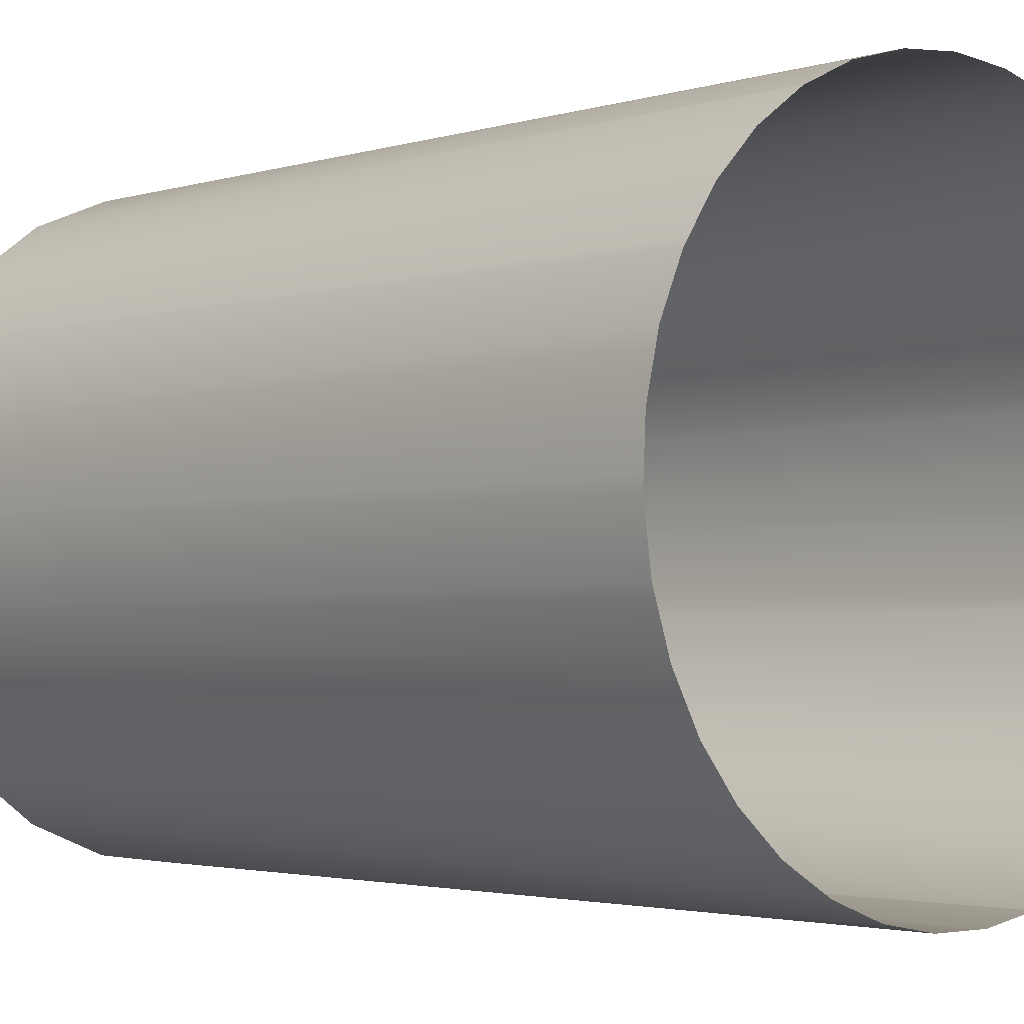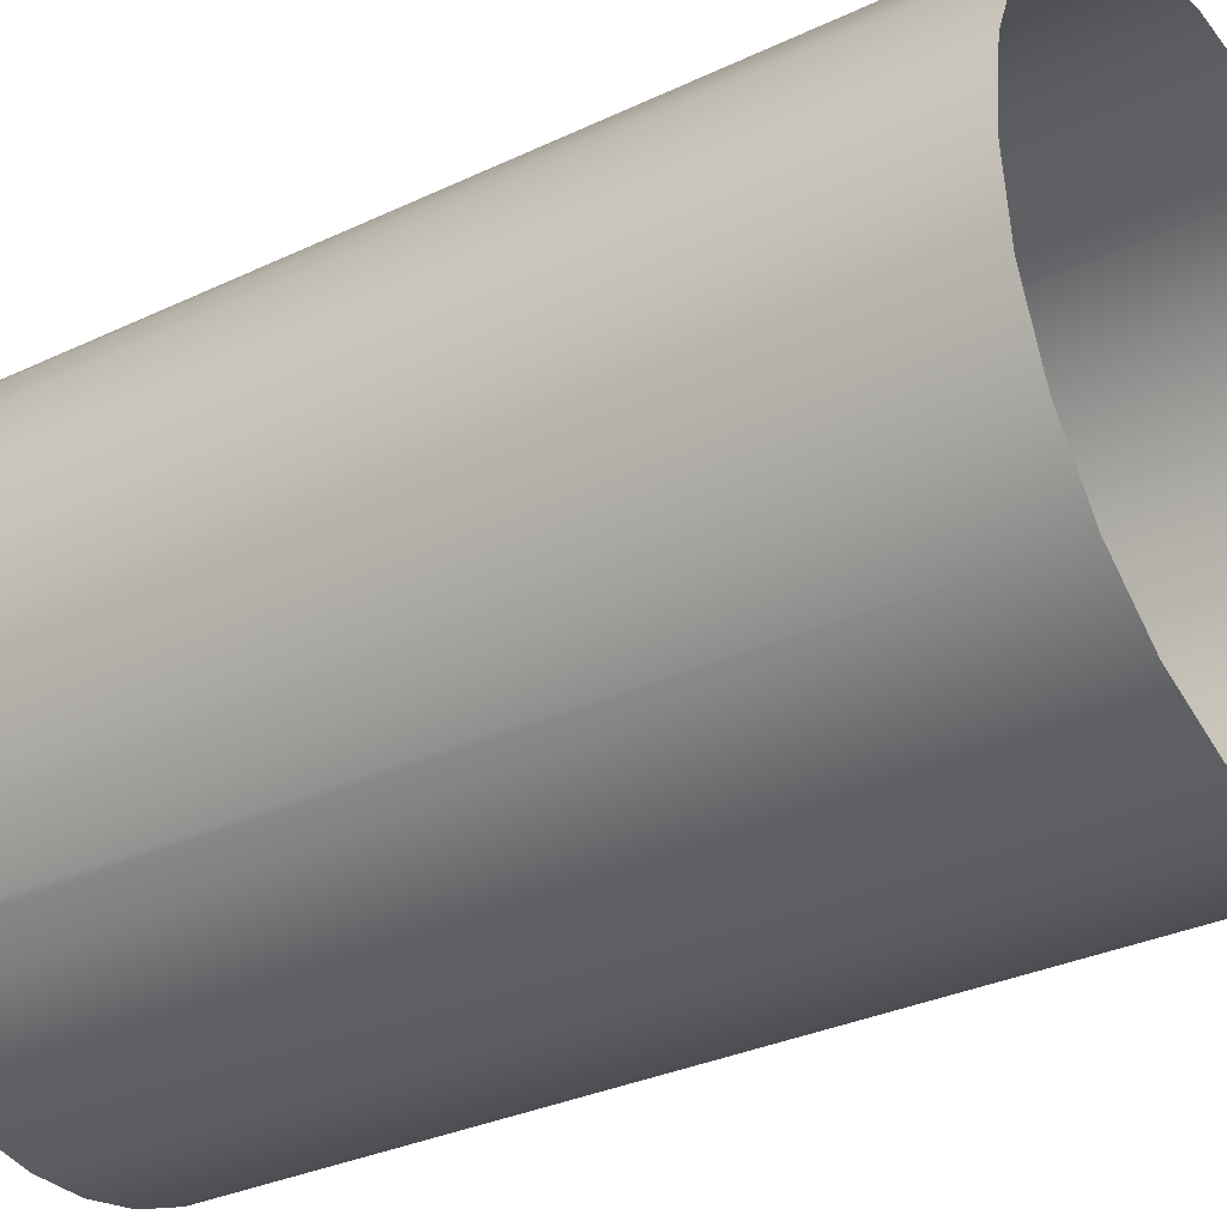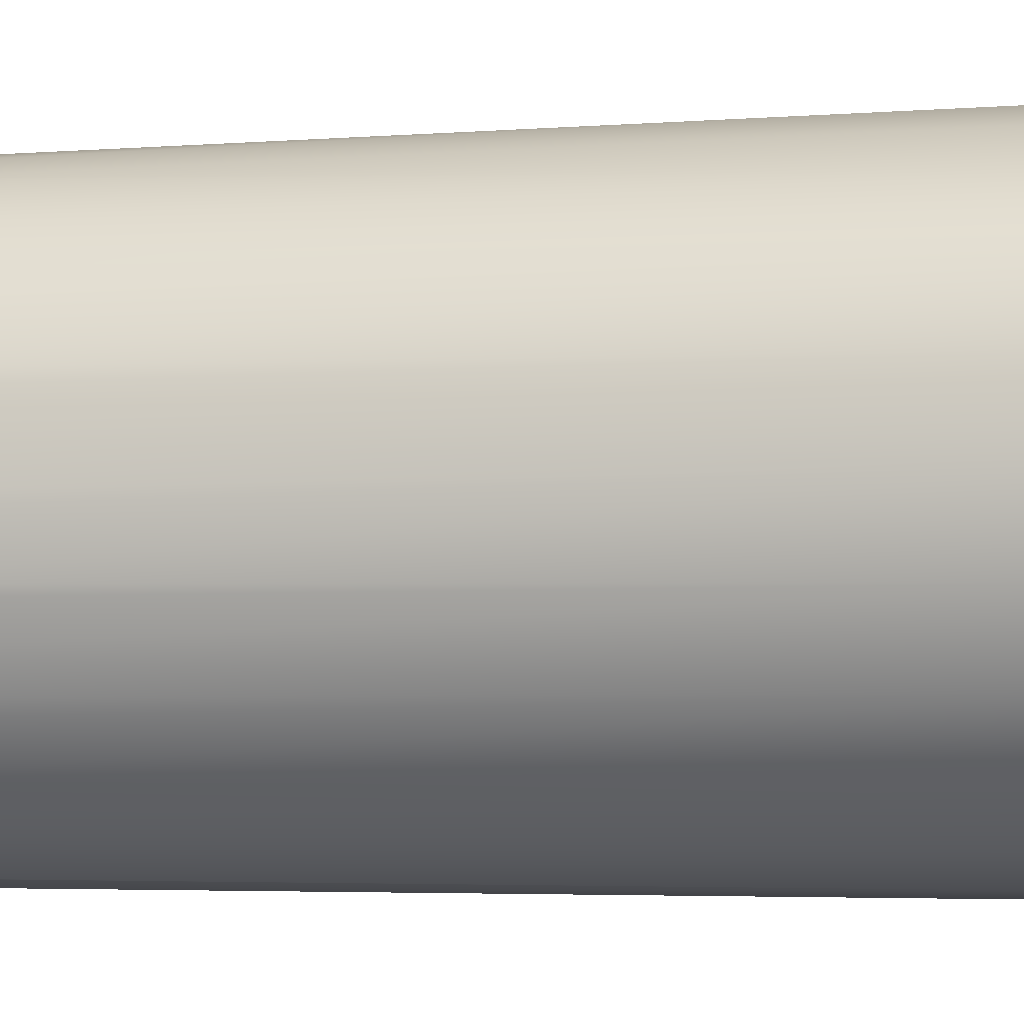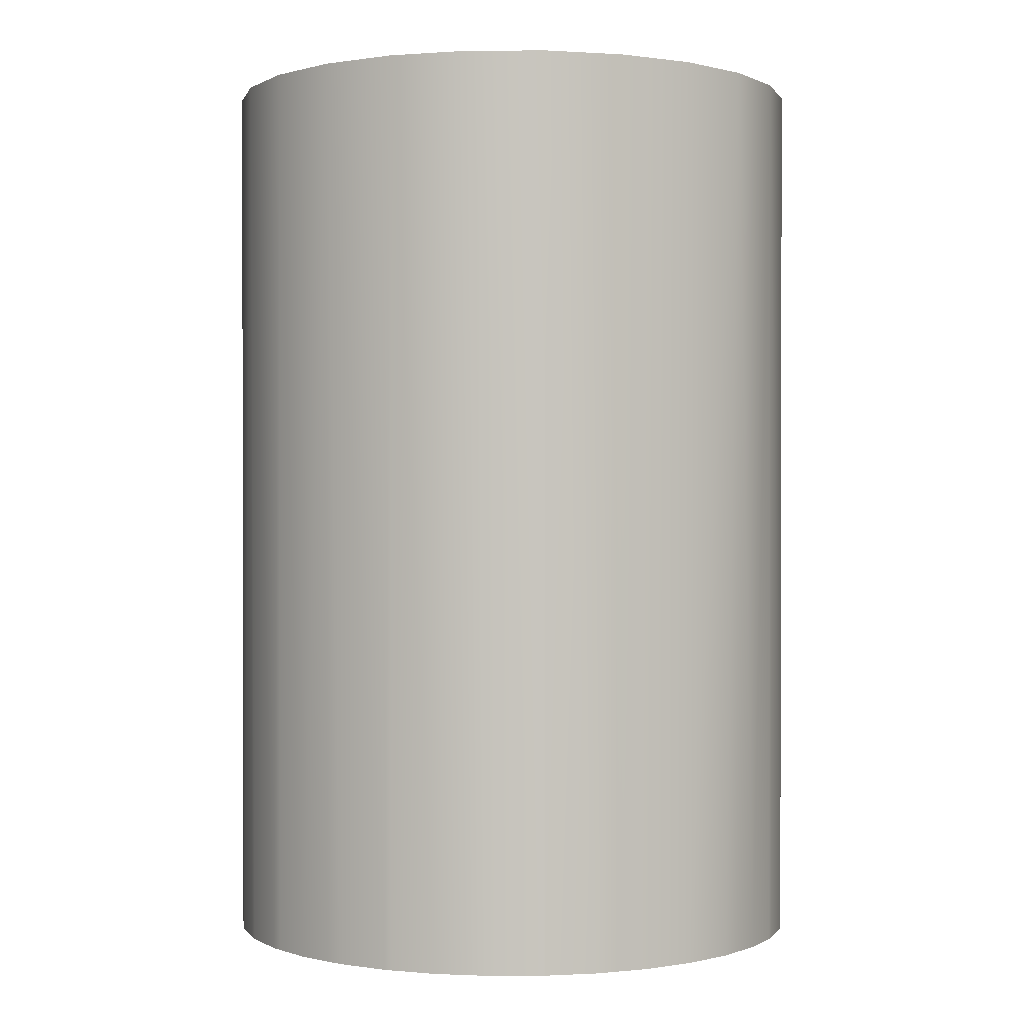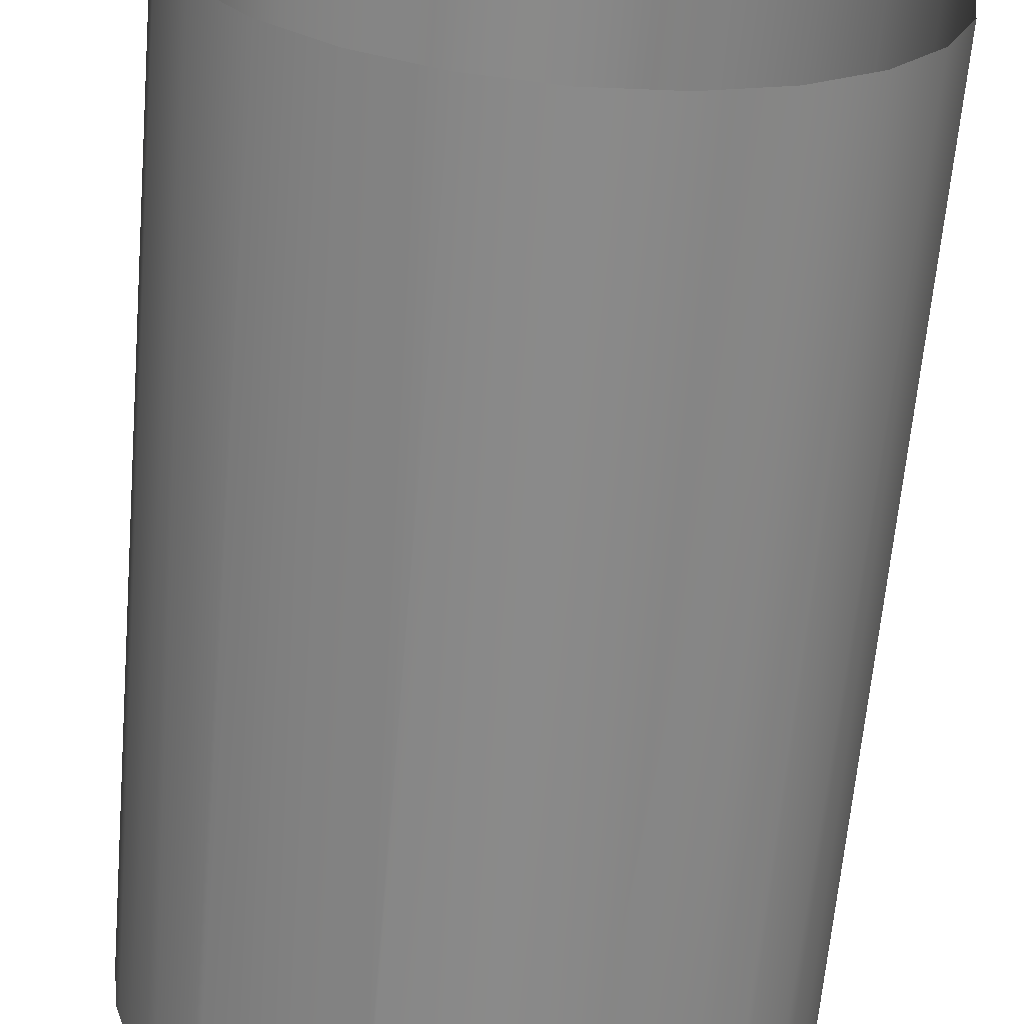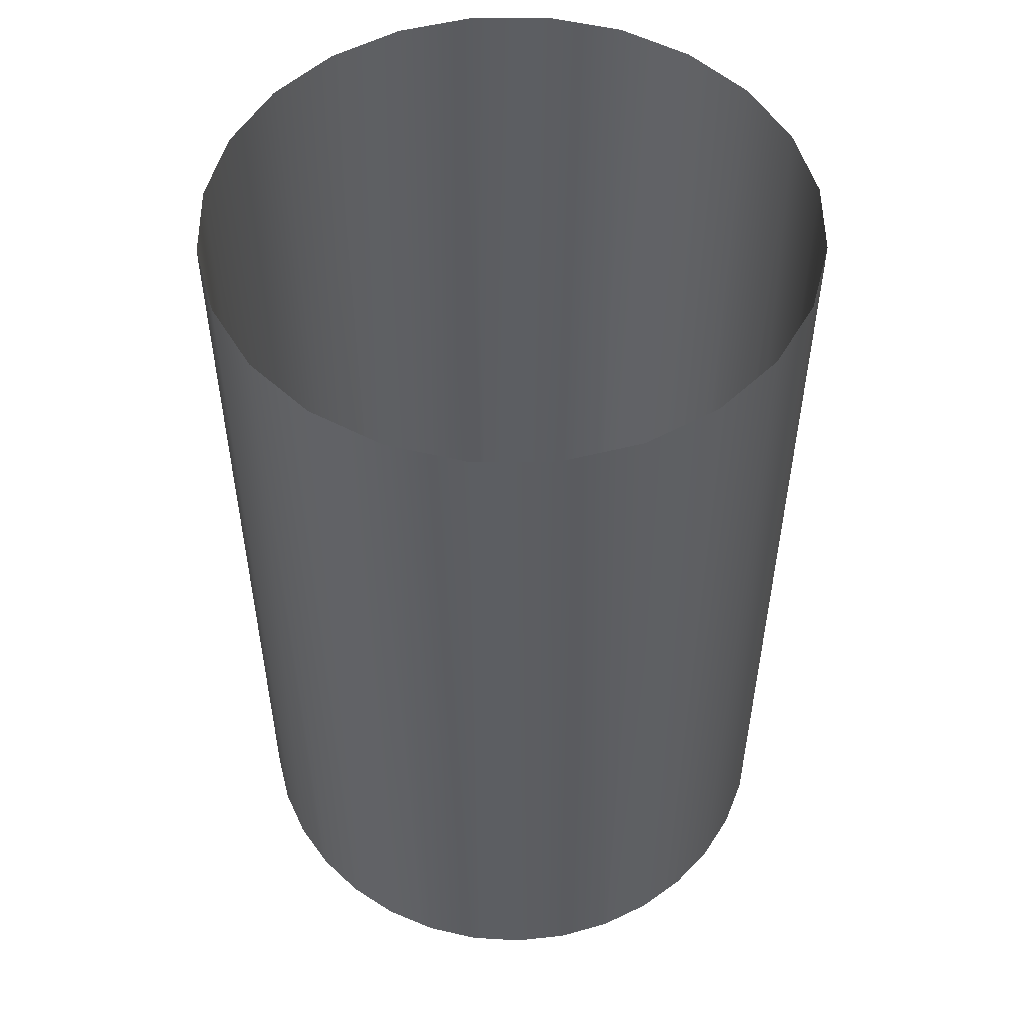
<metadata>
{"format":"obj","ext":"obj","renderer":"f3d","projection":"perspective","resolution":1024,"background":"white","views":[{"elev":-2.6,"azim":-41.9,"up":"+Z"},{"elev":-31.3,"azim":124.1,"up":"+Z"},{"elev":-4.5,"azim":103.3,"up":"+Z"},{"elev":0.3,"azim":158.7,"up":"+Y"},{"elev":-63.4,"azim":175.1,"up":"+Z"},{"elev":52.2,"azim":-52.9,"up":"+Y"}]}
</metadata>
<code>
o arm_link_2
v -0.0198 0.113 0
v -0.01978 0.053 -0.000888
v -0.01974 0.053 -3e-06
v -0.01962 0.053 0.002658
v -0.0193 0.053 -0.004406
v -0.01912 0.113 -0.005125
v -0.01912 0.113 0.005125
v -0.01908 0.053 -0.005108
v -0.01906 0.053 0.00511
v -0.01883 0.053 0.006119
v -0.01821 0.053 -0.007782
v -0.01744 0.053 0.009383
v -0.01715 0.113 -0.0099
v -0.01715 0.113 0.0099
v -0.01711 0.053 0.009876
v -0.01708 0.053 -0.009866
v -0.01652 0.053 -0.01091
v -0.01548 0.053 0.01235
v -0.01431 0.053 -0.01368
v -0.014 0.113 -0.014
v -0.014 0.113 0.014
v -0.01398 0.053 -0.01397
v -0.01395 0.053 0.01395
v -0.01303 0.053 0.01491
v -0.01164 0.053 -0.01602
v -0.01016 0.053 0.017
v -0.0099 0.113 -0.01715
v -0.0099 0.113 0.01715
v -0.009889 0.053 0.01713
v -0.00986 0.053 -0.01708
v -0.008591 0.053 -0.01784
v -0.006957 0.053 0.01854
v -0.005268 0.053 -0.01909
v -0.005125 0.113 -0.01912
v -0.005125 0.113 0.01912
v -0.005122 0.053 -0.01911
v -0.005104 0.053 0.01905
v -0.003535 0.053 0.01948
v -0.001775 0.053 -0.01972
v 0 0.053 -0.01972
v 0 0.053 0.0198
v 0 0.113 -0.0198
v 0 0.113 0.0198
v 0.001775 0.053 -0.01972
v 0.003535 0.053 0.01948
v 0.005104 0.053 0.01905
v 0.005122 0.053 -0.01911
v 0.005125 0.113 -0.01912
v 0.005125 0.113 0.01912
v 0.005268 0.053 -0.01909
v 0.006957 0.053 0.01854
v 0.008591 0.053 -0.01784
v 0.00986 0.053 -0.01708
v 0.009889 0.053 0.01713
v 0.0099 0.113 -0.01715
v 0.0099 0.113 0.01715
v 0.01016 0.053 0.017
v 0.01164 0.053 -0.01602
v 0.01303 0.053 0.01491
v 0.01395 0.053 0.01395
v 0.01398 0.053 -0.01397
v 0.014 0.113 -0.014
v 0.014 0.113 0.014
v 0.01431 0.053 -0.01368
v 0.01548 0.053 0.01235
v 0.01652 0.053 -0.01091
v 0.01708 0.053 -0.009866
v 0.01711 0.053 0.009876
v 0.01715 0.113 -0.0099
v 0.01715 0.113 0.0099
v 0.01744 0.053 0.009383
v 0.01821 0.053 -0.007782
v 0.01883 0.053 0.006119
v 0.01906 0.053 0.00511
v 0.01908 0.053 -0.005108
v 0.01912 0.113 -0.005125
v 0.01912 0.113 0.005125
v 0.0193 0.053 -0.004406
v 0.01962 0.053 0.002658
v 0.01974 0.053 -3e-06
v 0.01978 0.053 -0.000888
v 0.0198 0.113 0
f 43 35 38
f 28 32 35
f 32 37 35
f 35 37 38
f 23 24 21
f 24 26 21
f 21 26 28
f 26 29 28
f 28 29 32
f 23 21 18
f 21 14 18
f 18 14 15
f 15 14 12
f 14 7 12
f 12 7 10
f 1 4 7
f 4 9 7
f 7 9 10
f 8 5 6
f 5 2 6
f 6 2 1
f 2 3 1
f 1 3 4
f 8 6 11
f 6 13 11
f 11 13 16
f 16 13 17
f 13 20 17
f 17 20 19
f 31 30 27
f 30 25 27
f 27 25 20
f 25 22 20
f 20 22 19
f 42 39 34
f 39 36 34
f 34 36 27
f 36 33 27
f 27 33 31
f 48 44 42
f 44 40 42
f 42 40 39
f 53 52 55
f 52 50 55
f 55 50 48
f 50 47 48
f 48 47 44
f 53 55 58
f 55 62 58
f 58 62 61
f 61 62 64
f 62 69 64
f 64 69 66
f 76 72 69
f 72 67 69
f 69 67 66
f 80 81 82
f 81 78 82
f 82 78 76
f 78 75 76
f 76 75 72
f 80 82 79
f 82 77 79
f 79 77 74
f 74 77 73
f 77 70 73
f 73 70 71
f 59 60 63
f 60 65 63
f 63 65 70
f 65 68 70
f 70 68 71
f 49 51 56
f 51 54 56
f 56 54 63
f 54 57 63
f 63 57 59
f 38 41 43
f 41 45 43
f 43 45 49
f 45 46 49
f 49 46 51

</code>
